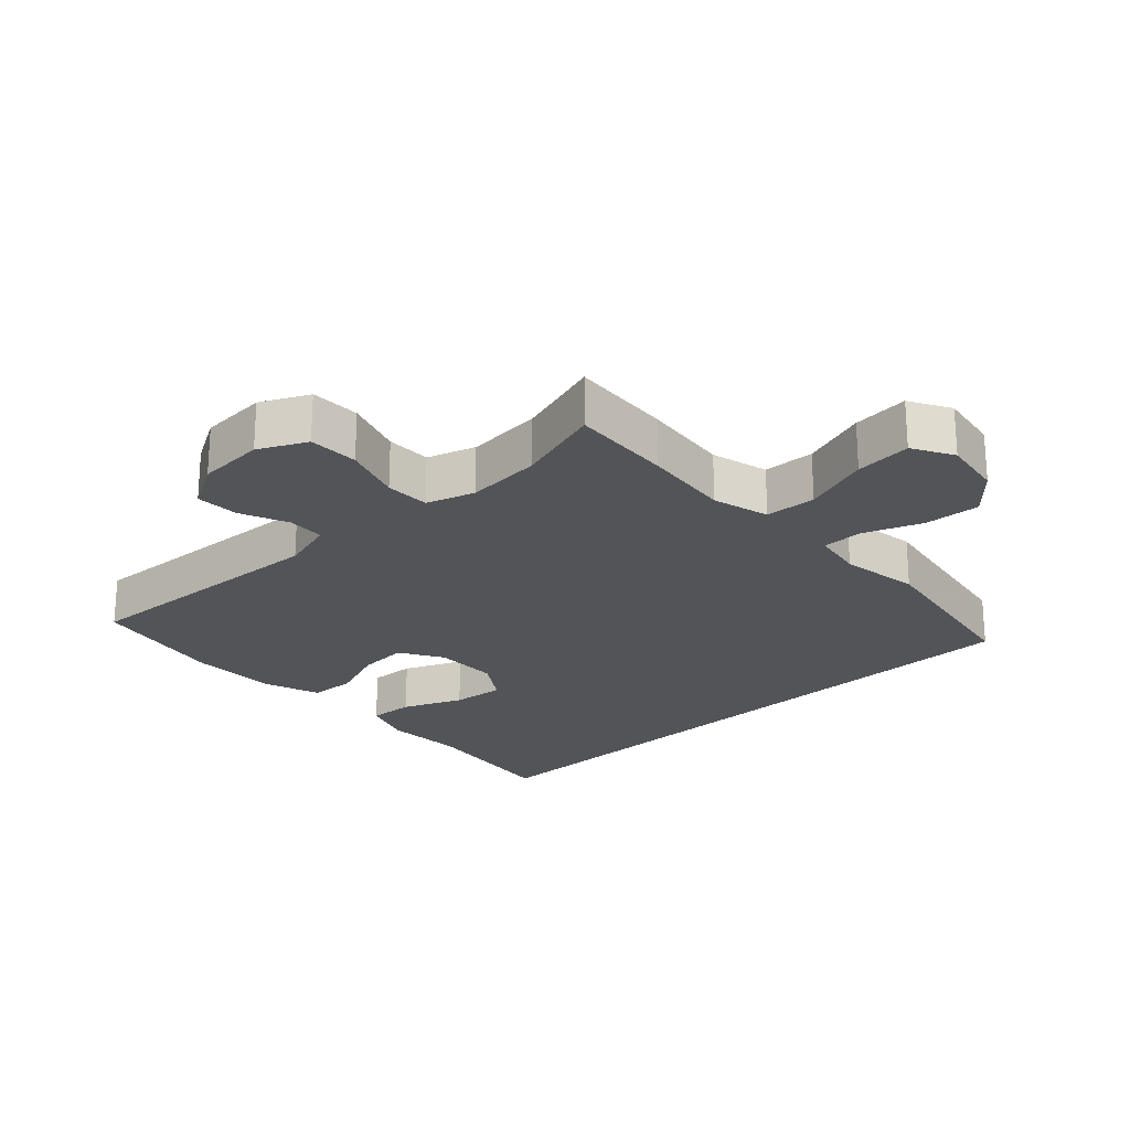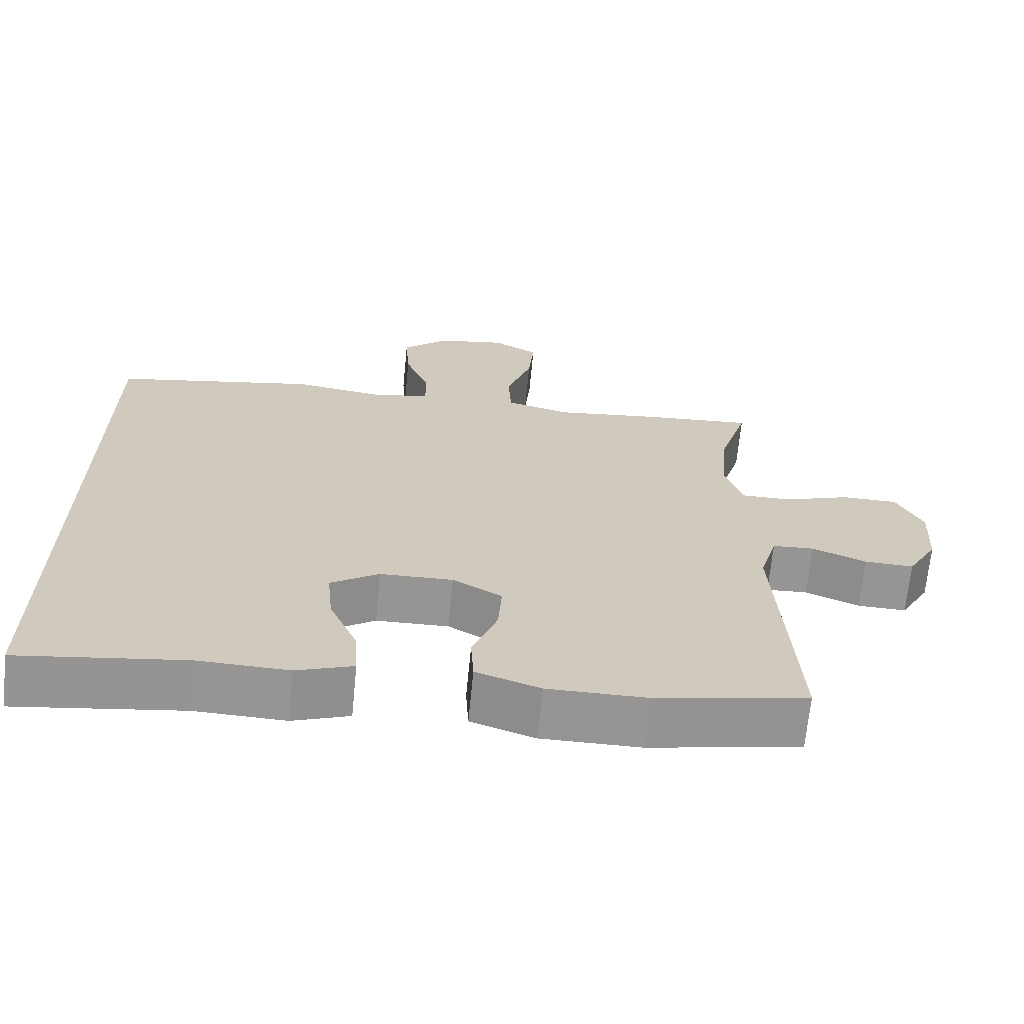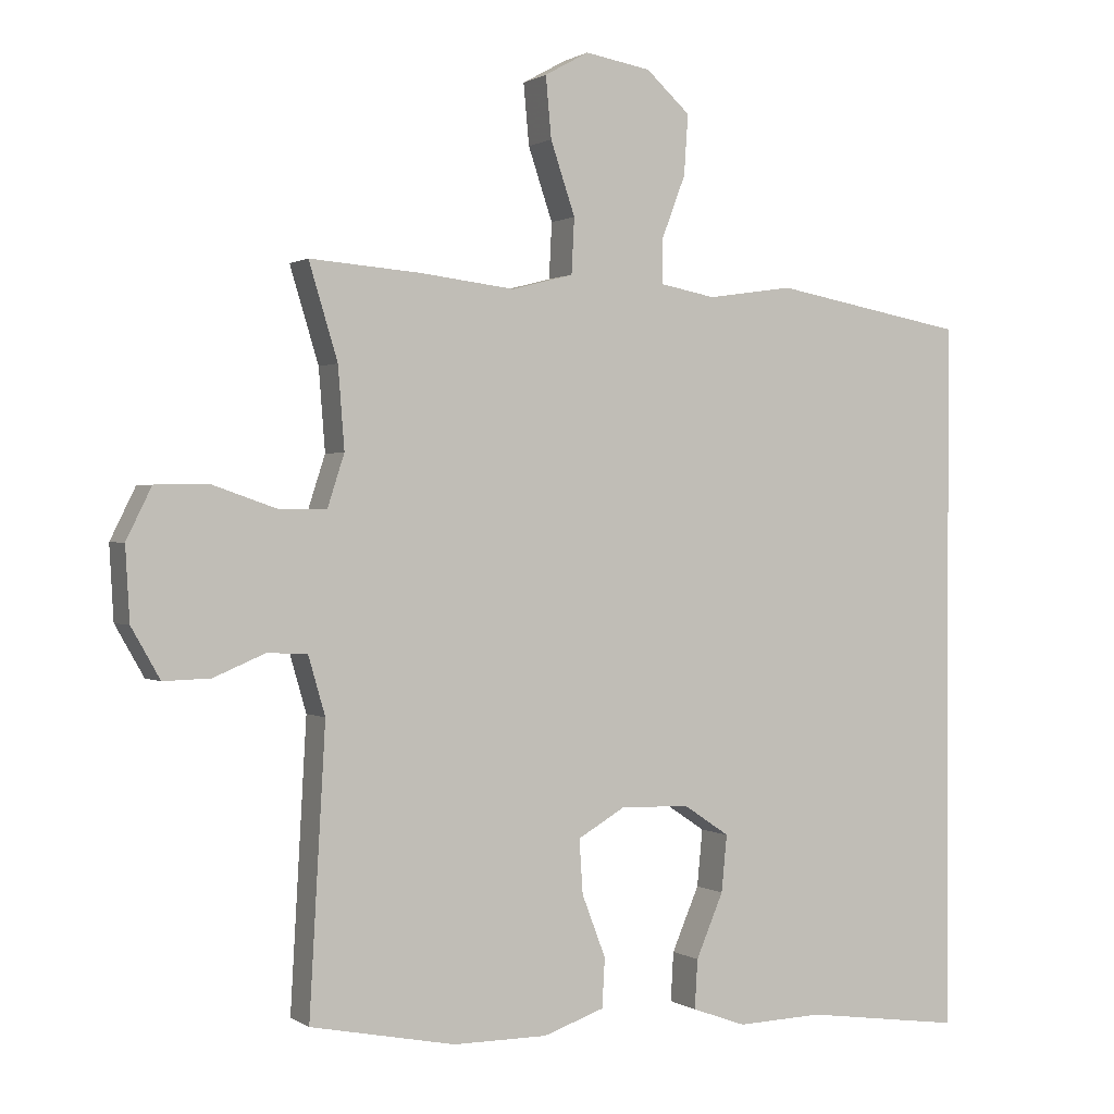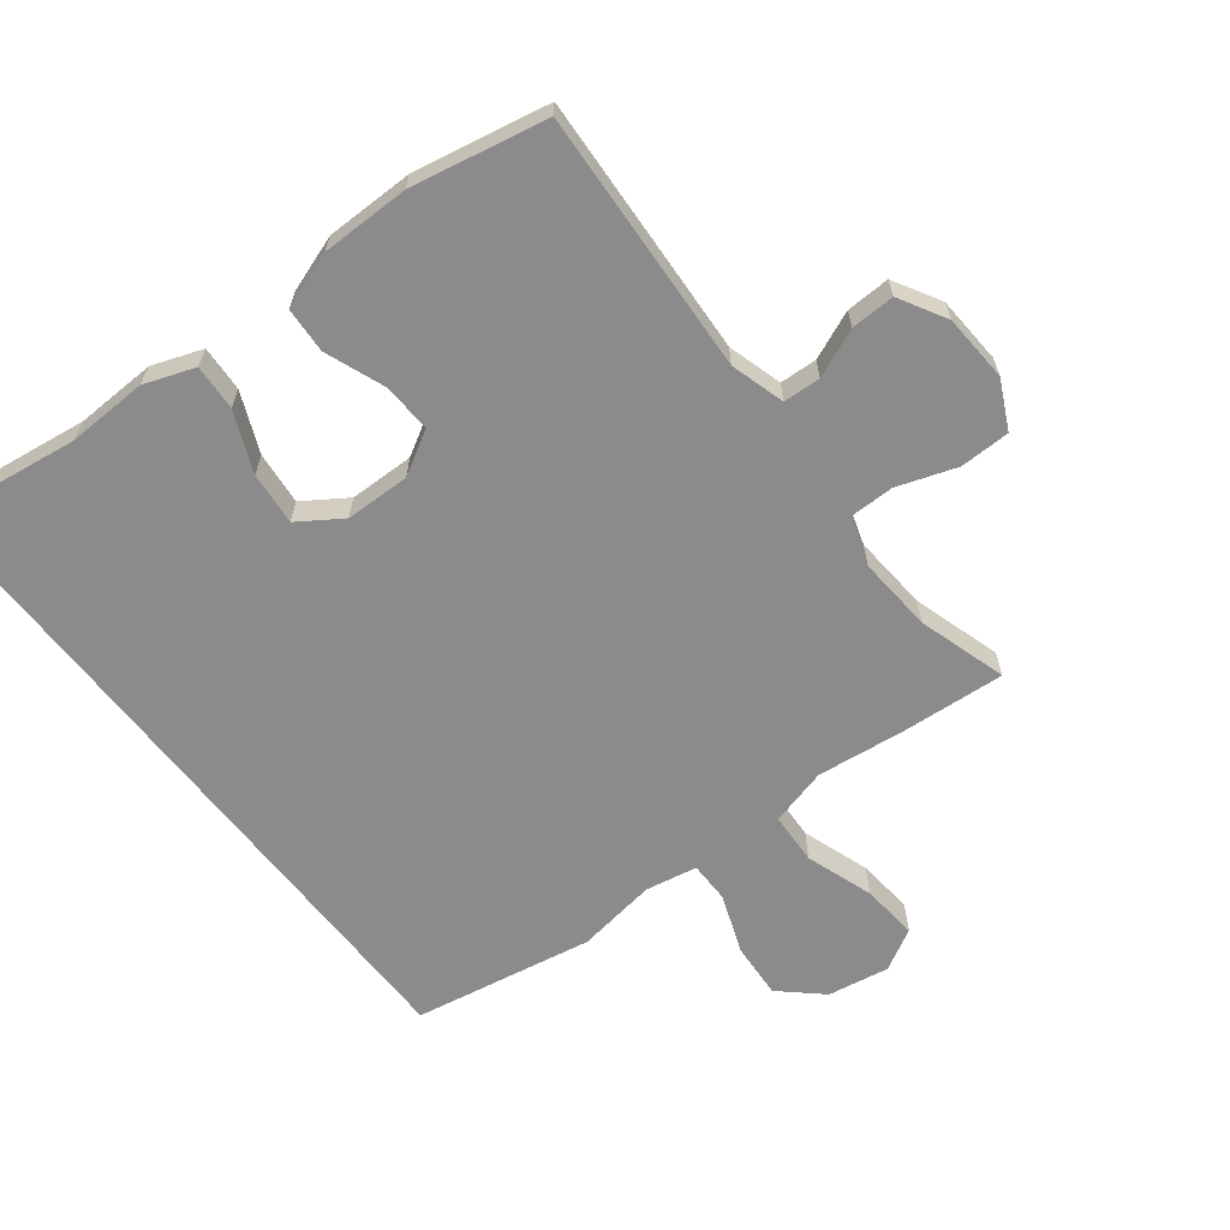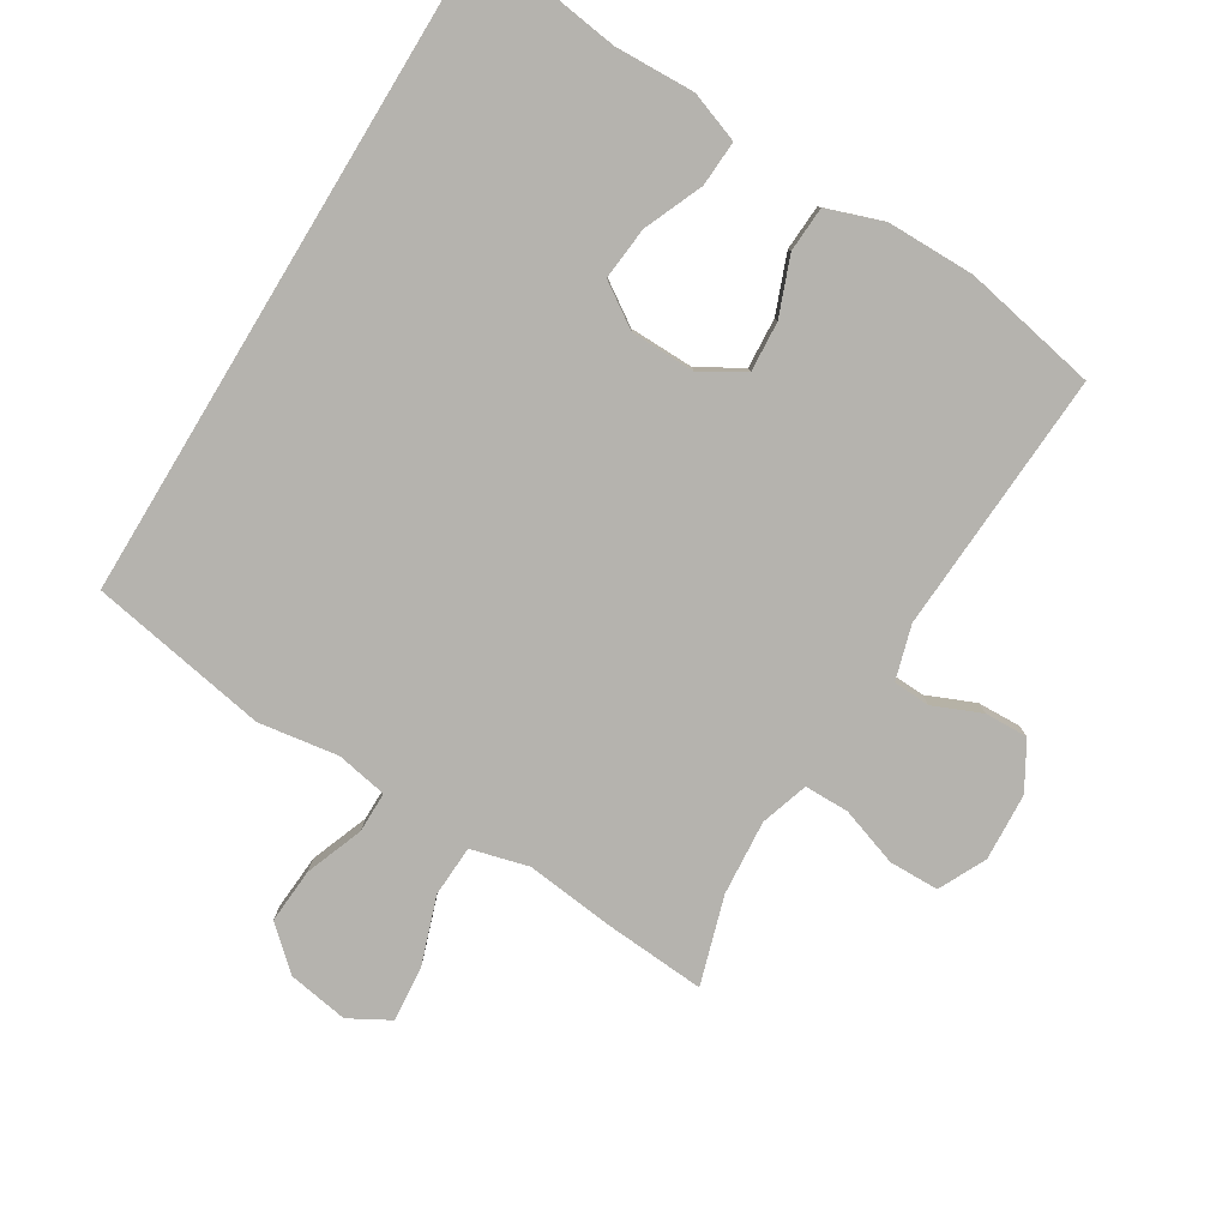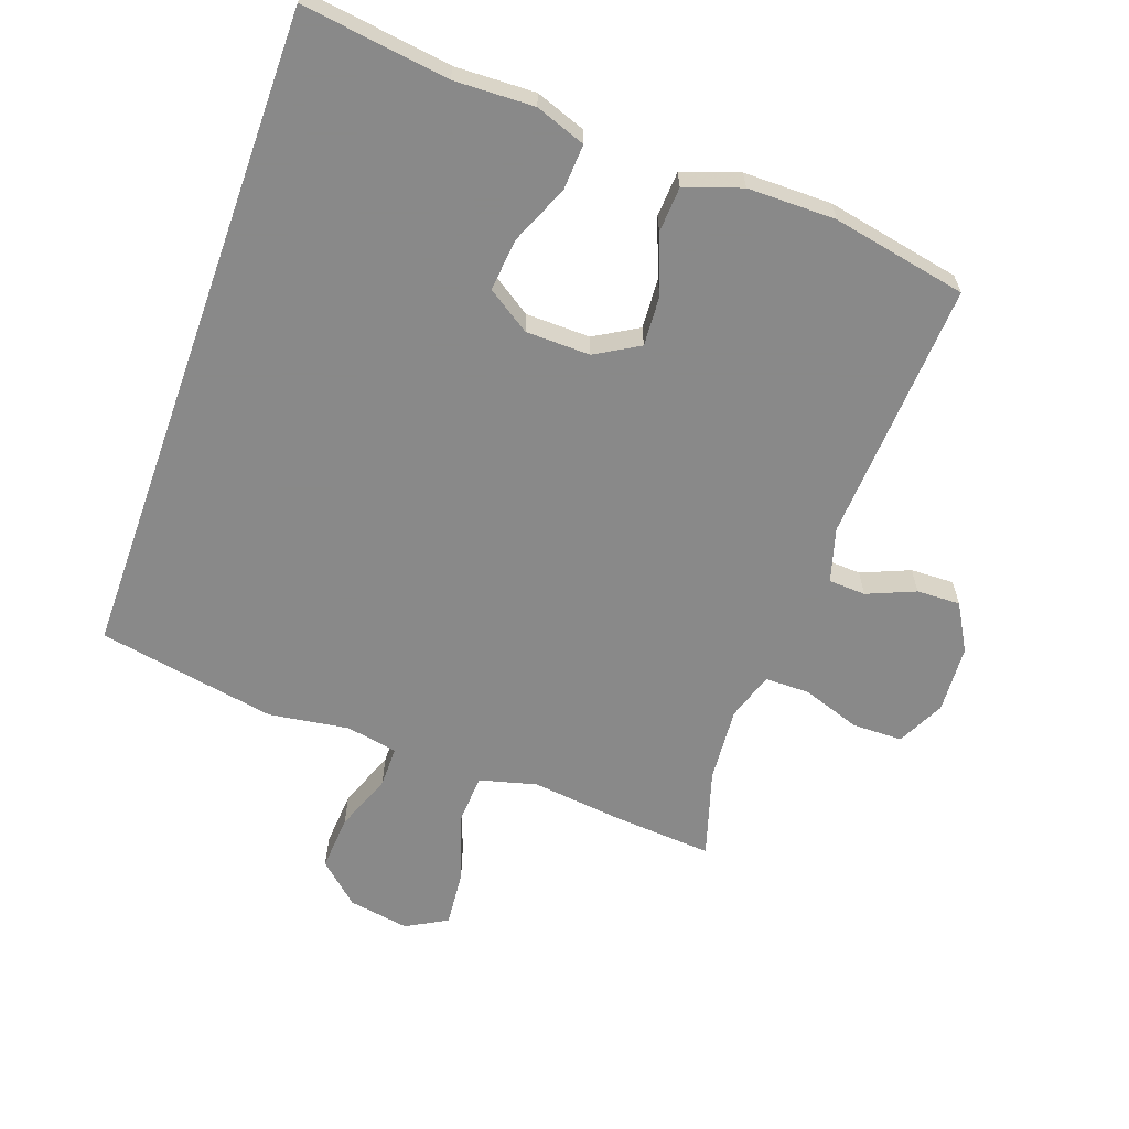
<metadata>
{"format":"obj","ext":"obj","renderer":"f3d","projection":"perspective","resolution":1024,"background":"white","views":[{"elev":-23.2,"azim":-46.7,"up":"+Y"},{"elev":-67.6,"azim":174.4,"up":"+Z"},{"elev":0.7,"azim":-26.2,"up":"+Z"},{"elev":-63.9,"azim":-142.1,"up":"+Y"},{"elev":-79.9,"azim":148.8,"up":"+Y"},{"elev":-63.0,"azim":160.4,"up":"+Y"}]}
</metadata>
<code>
v 0.5 0.07 0.441
v 0.5 0.07 -0.579
v 0.275 0.07 -0.548
v 0.152 0.07 -0.552
v 0.075 0.07 -0.524
v 0.079 0.07 -0.454
v 0.118 0.07 -0.363
v 0.126 0.07 -0.282
v 0.06 0.07 -0.238
v -0.039 0.07 -0.236
v -0.106 0.07 -0.275
v -0.101 0.07 -0.352
v -0.067 0.07 -0.441
v -0.071 0.07 -0.511
v -0.158 0.07 -0.541
v -0.293 0.07 -0.541
v -0.5 0.07 -0.5
v -0.477 0.07 -0.097
v -0.501 0.07 -0.014
v -0.558 0.07 -0.011
v -0.632 0.07 -0.042
v -0.699 0.07 -0.044
v -0.74 0.07 0.028
v -0.746 0.07 0.132
v -0.71 0.07 0.205
v -0.633 0.07 0.206
v -0.543 0.07 0.175
v -0.474 0.07 0.175
v -0.45 0.07 0.249
v -0.459 0.07 0.365
v -0.5 0.07 0.5
v -0.342 0.07 0.488
v -0.206 0.07 0.472
v -0.118 0.07 0.495
v -0.114 0.07 0.574
v -0.149 0.07 0.677
v -0.157 0.07 0.764
v -0.094 0.07 0.799
v 0 0.07 0.783
v 0.063 0.07 0.726
v 0.057 0.07 0.64
v 0.023 0.07 0.551
v 0.023 0.07 0.488
v 0.102 0.07 0.473
v 0.225 0.07 0.491
v 0.5 0 0.441
v 0.5 0 -0.579
v 0.275 0 -0.548
v 0.152 0 -0.552
v 0.075 0 -0.524
v 0.079 0 -0.454
v 0.118 0 -0.363
v 0.126 0 -0.282
v 0.06 0 -0.238
v -0.039 0 -0.236
v -0.106 0 -0.275
v -0.101 0 -0.352
v -0.067 0 -0.441
v -0.071 0 -0.511
v -0.158 0 -0.541
v -0.293 0 -0.541
v -0.5 0 -0.5
v -0.477 0 -0.097
v -0.501 0 -0.014
v -0.558 0 -0.011
v -0.632 0 -0.042
v -0.699 0 -0.044
v -0.74 0 0.028
v -0.746 0 0.132
v -0.71 0 0.205
v -0.633 0 0.206
v -0.543 0 0.175
v -0.474 0 0.175
v -0.45 0 0.249
v -0.459 0 0.365
v -0.5 0 0.5
v -0.342 0 0.488
v -0.206 0 0.472
v -0.118 0 0.495
v -0.114 0 0.574
v -0.149 0 0.677
v -0.157 0 0.764
v -0.094 0 0.799
v 0 0 0.783
v 0.063 0 0.726
v 0.057 0 0.64
v 0.023 0 0.551
v 0.023 0 0.488
v 0.102 0 0.473
v 0.225 0 0.491
f 44 45 1 2
f 43 44 2 3
f 39 40 41 42
f 39 42 43
f 38 39 43
f 35 36 37 38
f 34 35 38 43
f 33 34 43 3
f 30 31 32 33
f 29 30 33
f 28 29 33
f 24 25 26 27
f 24 27 28
f 23 24 28
f 20 21 22 23
f 19 20 23 28
f 18 19 28 33
f 12 13 14 15
f 11 12 15 16
f 4 5 6 7
f 4 7 8
f 3 4 8
f 33 3 8
f 11 16 17 18
f 10 11 18 33
f 9 10 33
f 8 9 33
f 47 46 90 89
f 48 47 89 88
f 87 86 85 84
f 88 87 84
f 88 84 83
f 83 82 81 80
f 88 83 80 79
f 48 88 79 78
f 78 77 76 75
f 78 75 74
f 78 74 73
f 72 71 70 69
f 73 72 69
f 73 69 68
f 68 67 66 65
f 73 68 65 64
f 78 73 64 63
f 60 59 58 57
f 61 60 57 56
f 52 51 50 49
f 53 52 49
f 53 49 48
f 53 48 78
f 63 62 61 56
f 78 63 56 55
f 78 55 54
f 78 54 53
f 1 46 47 2
f 2 47 48 3
f 3 48 49 4
f 4 49 50 5
f 5 50 51 6
f 6 51 52 7
f 7 52 53 8
f 8 53 54 9
f 9 54 55 10
f 10 55 56 11
f 11 56 57 12
f 12 57 58 13
f 13 58 59 14
f 14 59 60 15
f 15 60 61 16
f 16 61 62 17
f 17 62 63 18
f 18 63 64 19
f 19 64 65 20
f 20 65 66 21
f 21 66 67 22
f 22 67 68 23
f 23 68 69 24
f 24 69 70 25
f 25 70 71 26
f 26 71 72 27
f 27 72 73 28
f 28 73 74 29
f 29 74 75 30
f 30 75 76 31
f 31 76 77 32
f 32 77 78 33
f 33 78 79 34
f 34 79 80 35
f 35 80 81 36
f 36 81 82 37
f 37 82 83 38
f 38 83 84 39
f 39 84 85 40
f 40 85 86 41
f 41 86 87 42
f 42 87 88 43
f 43 88 89 44
f 44 89 90 45
f 45 90 46 1

</code>
